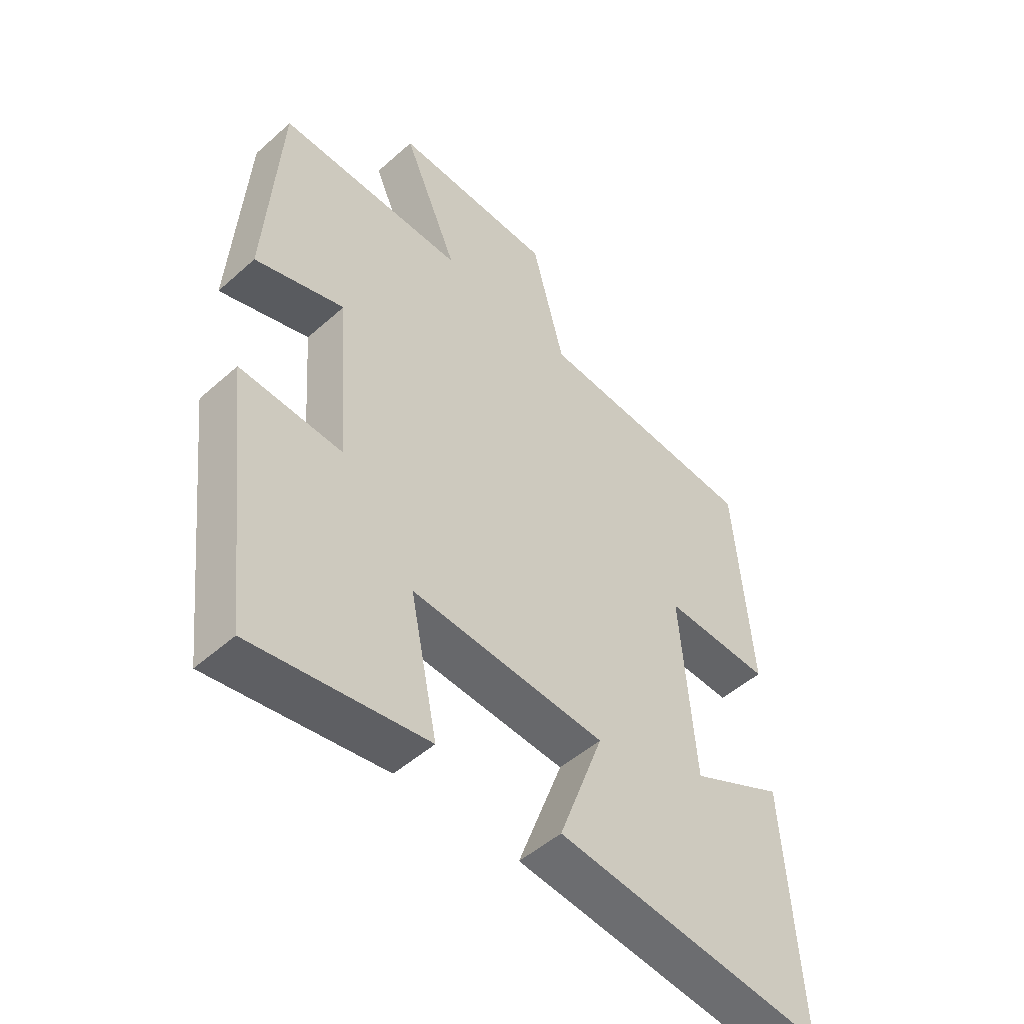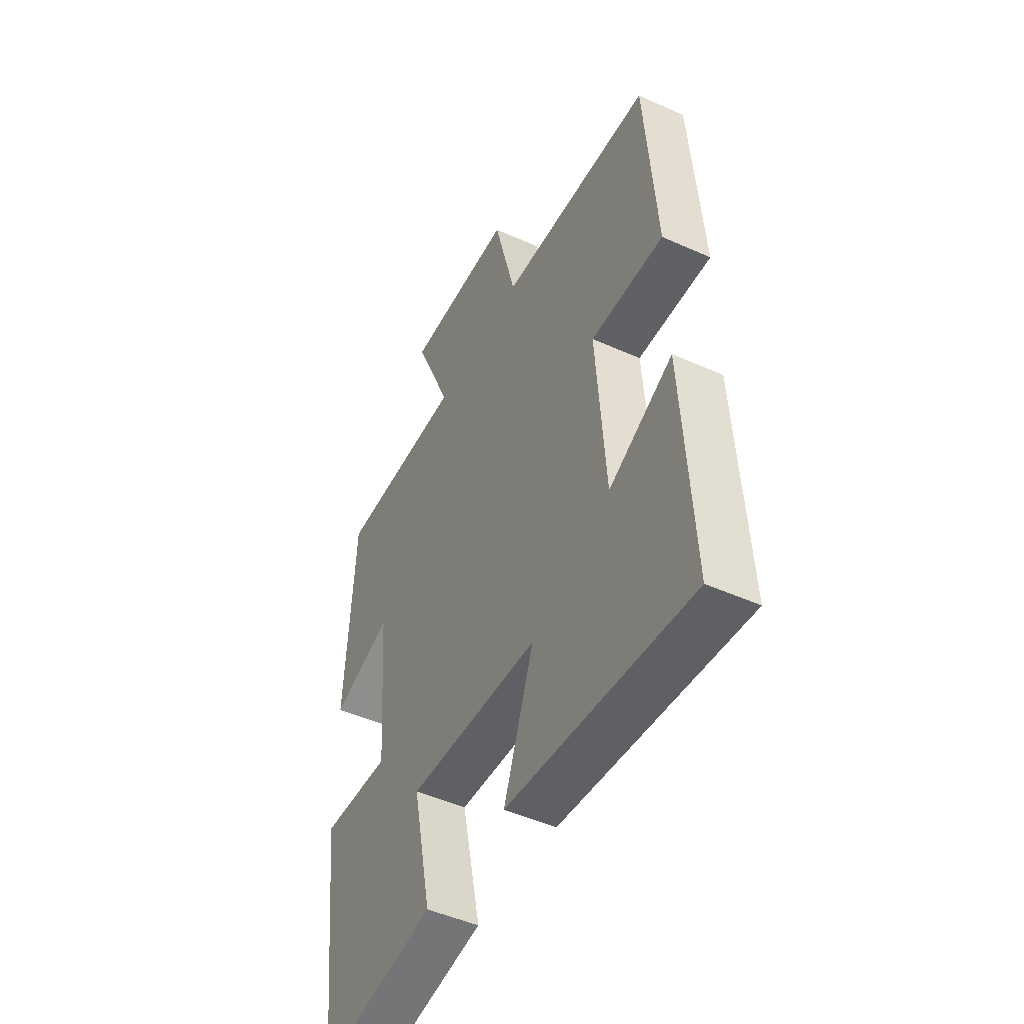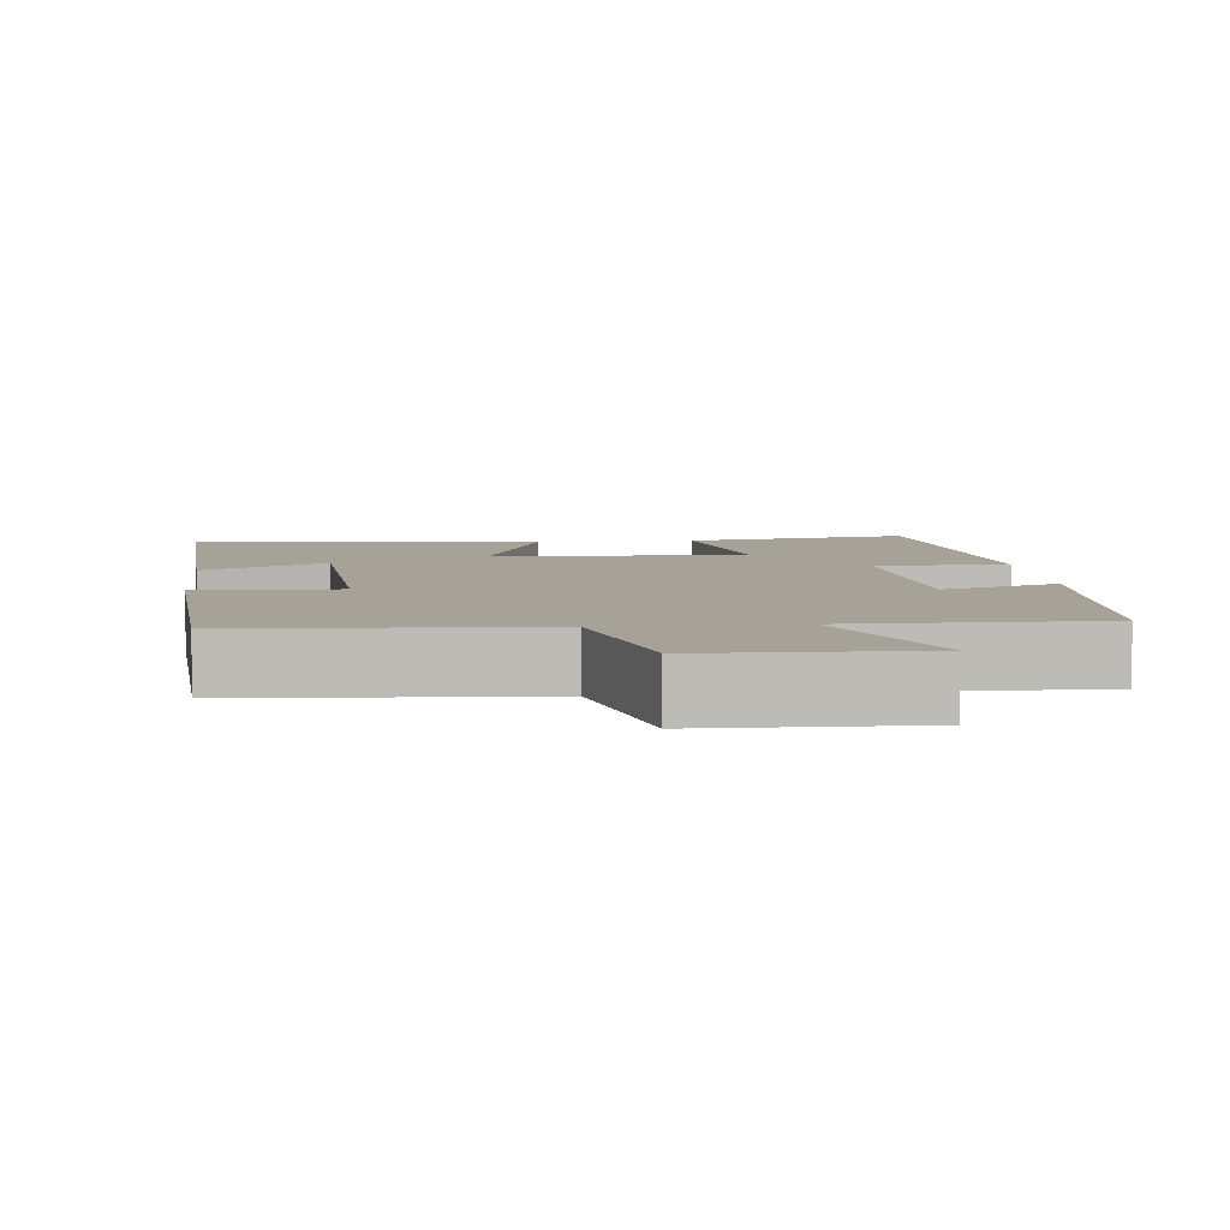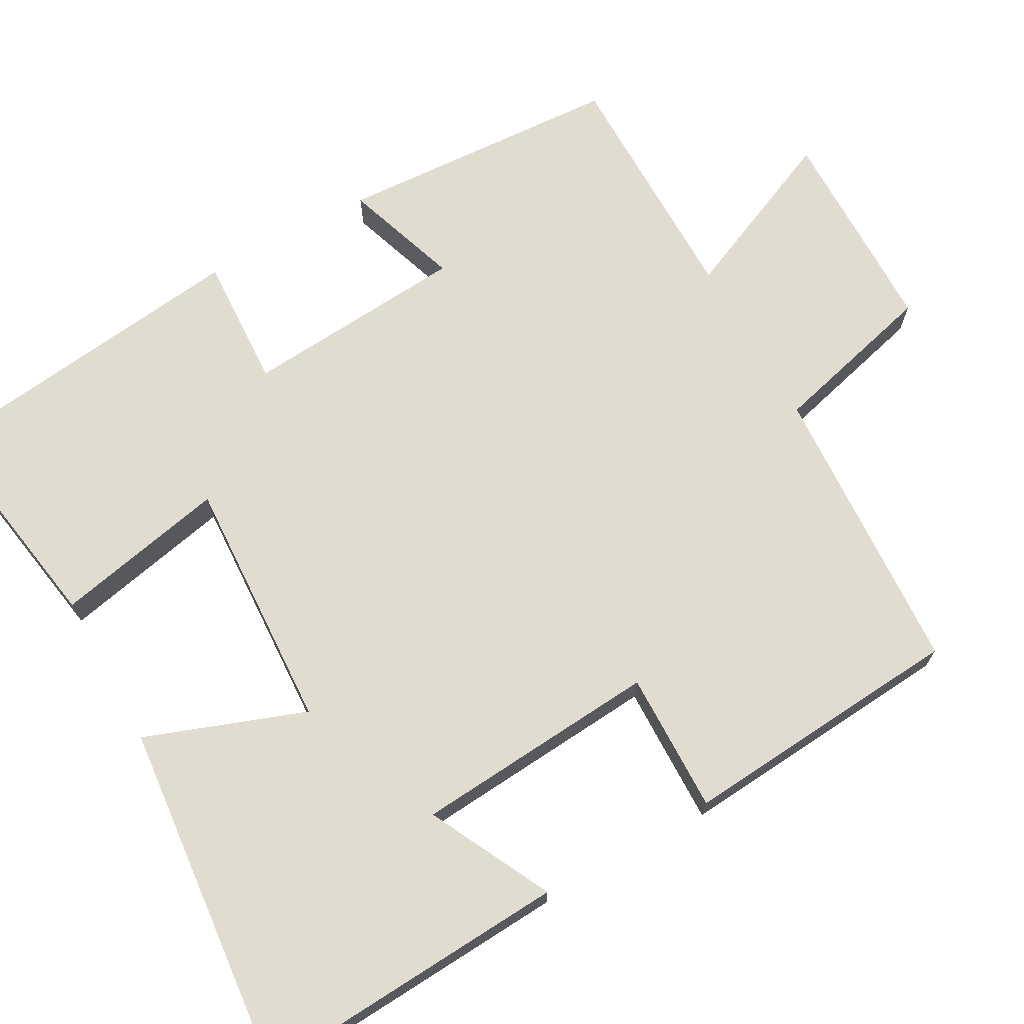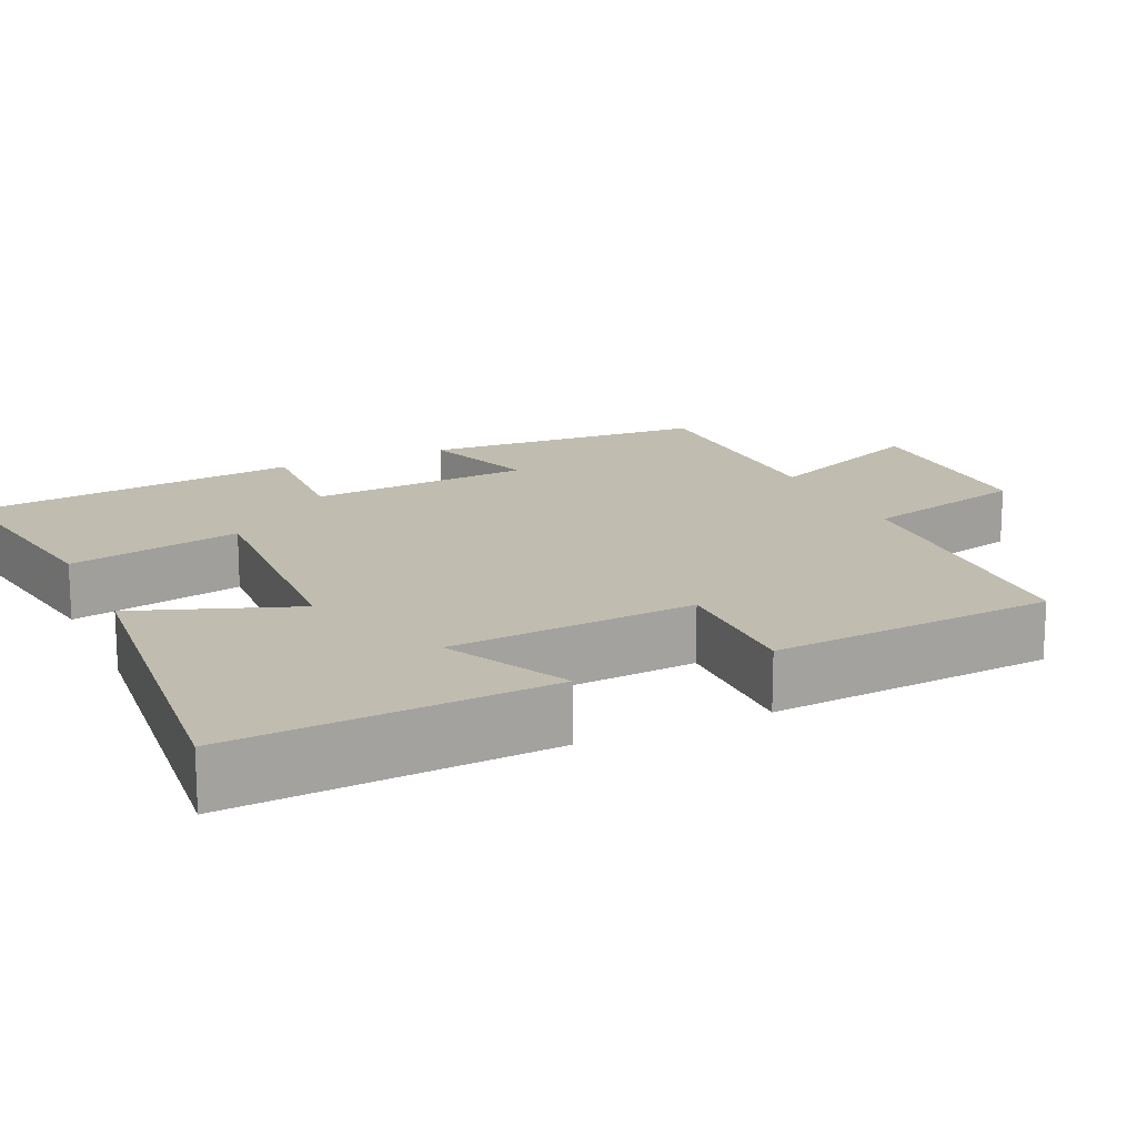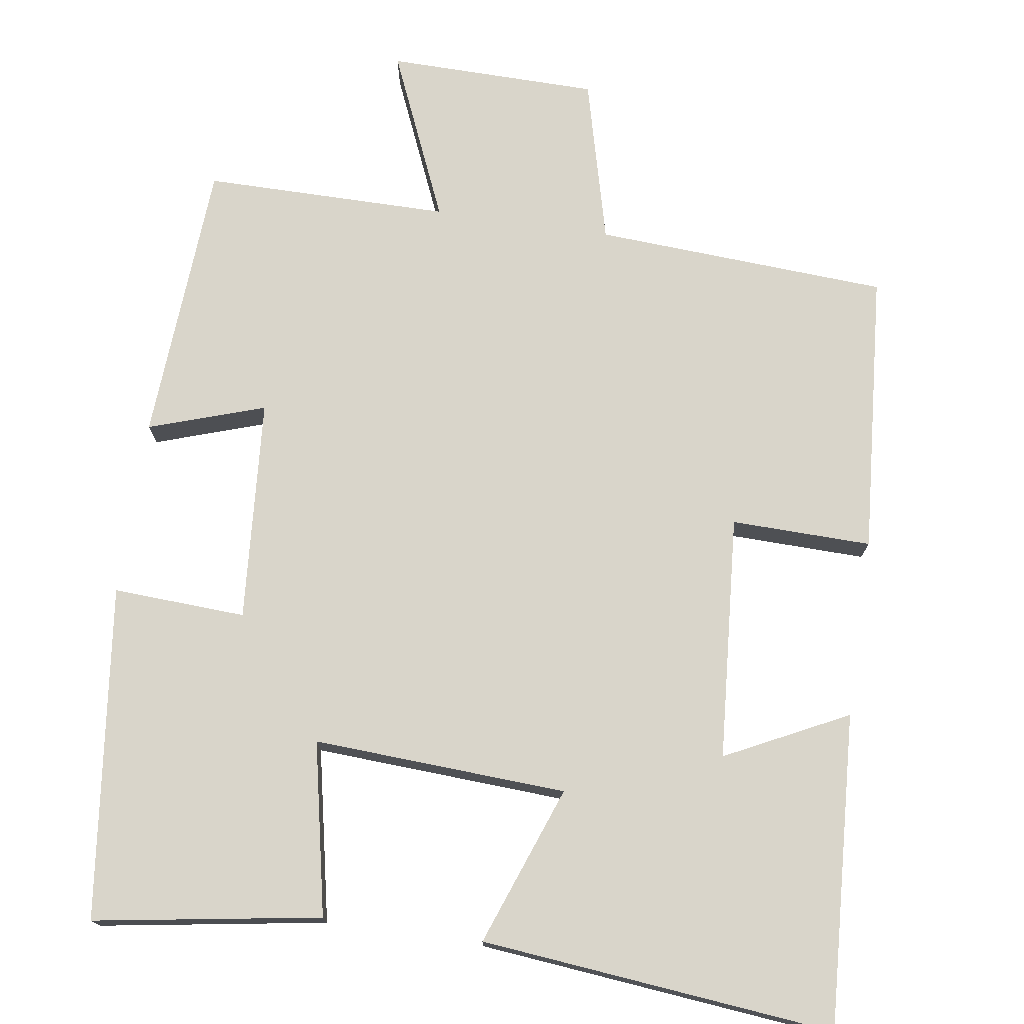
<metadata>
{"format":"obj","ext":"obj","renderer":"f3d","projection":"perspective","resolution":1024,"background":"white","views":[{"elev":-50.4,"azim":134.2,"up":"+Z"},{"elev":-47.9,"azim":-116.8,"up":"+Z"},{"elev":6.4,"azim":-5.5,"up":"+Y"},{"elev":69.7,"azim":-119.3,"up":"+Y"},{"elev":16.3,"azim":-114.9,"up":"+Y"},{"elev":74.4,"azim":-171.6,"up":"+Y"}]}
</metadata>
<code>
v 0.448 0.07 -0.548
v 0.15 0.07 -0.5
v 0.197 0.07 -0.273
v -0.137 0.07 -0.291
v -0.06 0.07 -0.5
v -0.524 0.07 -0.547
v -0.5 0.07 -0.134
v -0.339 0.07 -0.214
v -0.315 0.07 0.108
v -0.5 0.07 0.104
v -0.472 0.07 0.477
v -0.085 0.07 0.5
v -0.029 0.07 0.719
v 0.249 0.07 0.723
v 0.153 0.07 0.5
v 0.477 0.07 0.5
v 0.5 0.07 0.125
v 0.347 0.07 0.176
v 0.325 0.07 -0.118
v 0.5 0.07 -0.109
v 0.448 0 -0.548
v 0.15 0 -0.5
v 0.197 0 -0.273
v -0.137 0 -0.291
v -0.06 0 -0.5
v -0.524 0 -0.547
v -0.5 0 -0.134
v -0.339 0 -0.214
v -0.315 0 0.108
v -0.5 0 0.104
v -0.472 0 0.477
v -0.085 0 0.5
v -0.029 0 0.719
v 0.249 0 0.723
v 0.153 0 0.5
v 0.477 0 0.5
v 0.5 0 0.125
v 0.347 0 0.176
v 0.325 0 -0.118
v 0.5 0 -0.109
f 1 2 3
f 20 1 3
f 19 20 3
f 18 19 3 4
f 15 16 17 18
f 15 18 4
f 12 13 14 15
f 11 12 15
f 10 11 15
f 9 10 15
f 8 9 15 4
f 5 6 7 8
f 4 5 8
f 23 22 21
f 23 21 40
f 23 40 39
f 24 23 39 38
f 38 37 36 35
f 24 38 35
f 35 34 33 32
f 35 32 31
f 35 31 30
f 35 30 29
f 24 35 29 28
f 28 27 26 25
f 28 25 24
f 1 21 22 2
f 2 22 23 3
f 3 23 24 4
f 4 24 25 5
f 5 25 26 6
f 6 26 27 7
f 7 27 28 8
f 8 28 29 9
f 9 29 30 10
f 10 30 31 11
f 11 31 32 12
f 12 32 33 13
f 13 33 34 14
f 14 34 35 15
f 15 35 36 16
f 16 36 37 17
f 17 37 38 18
f 18 38 39 19
f 19 39 40 20
f 20 40 21 1

</code>
